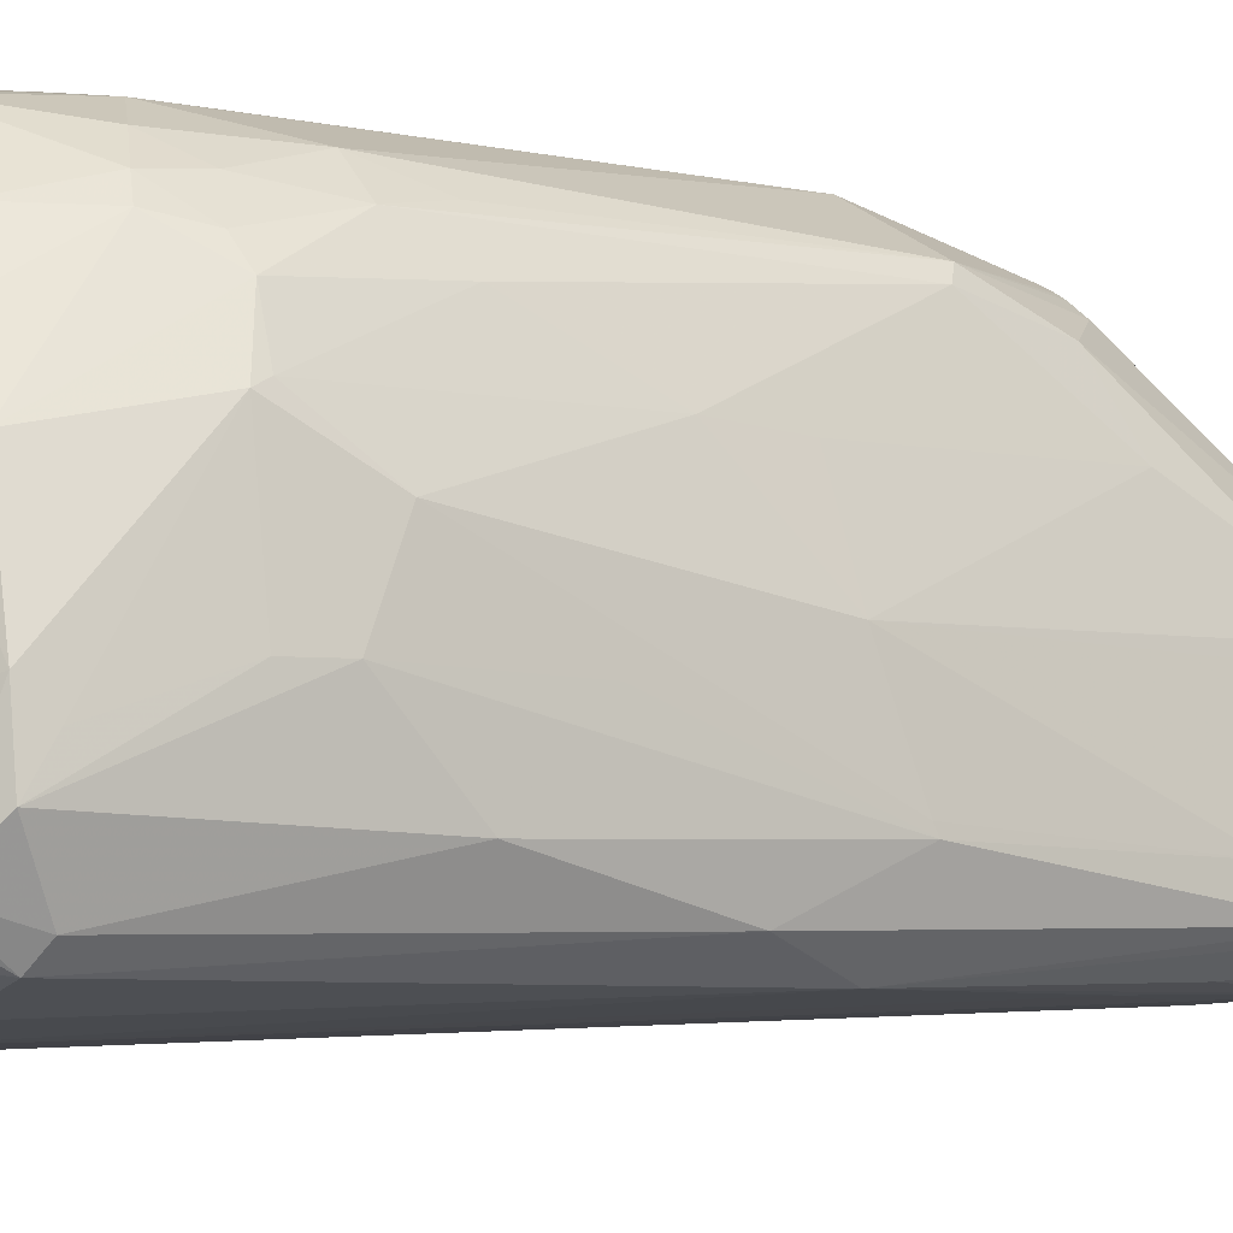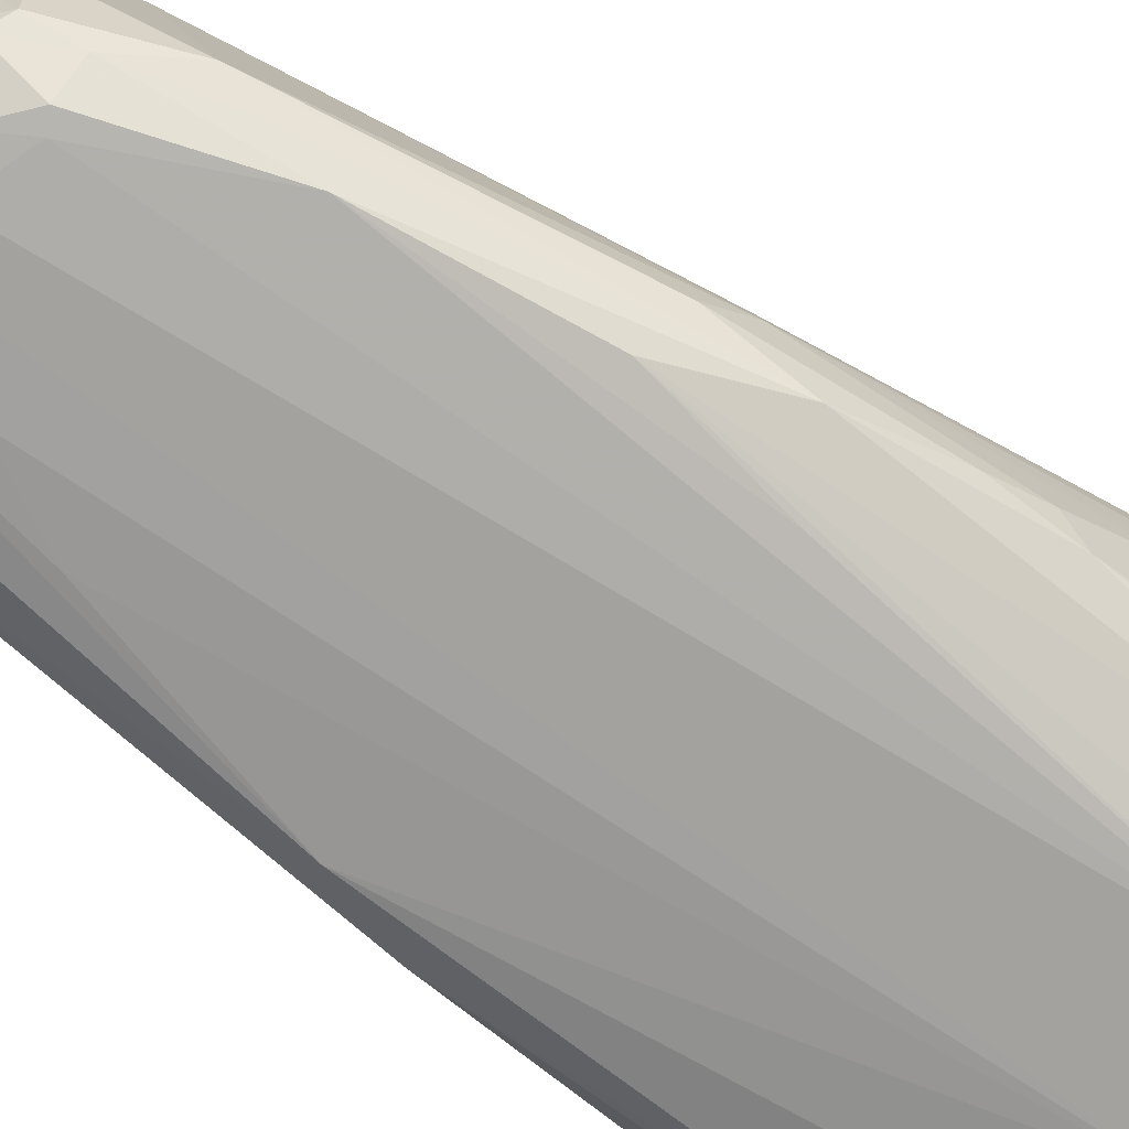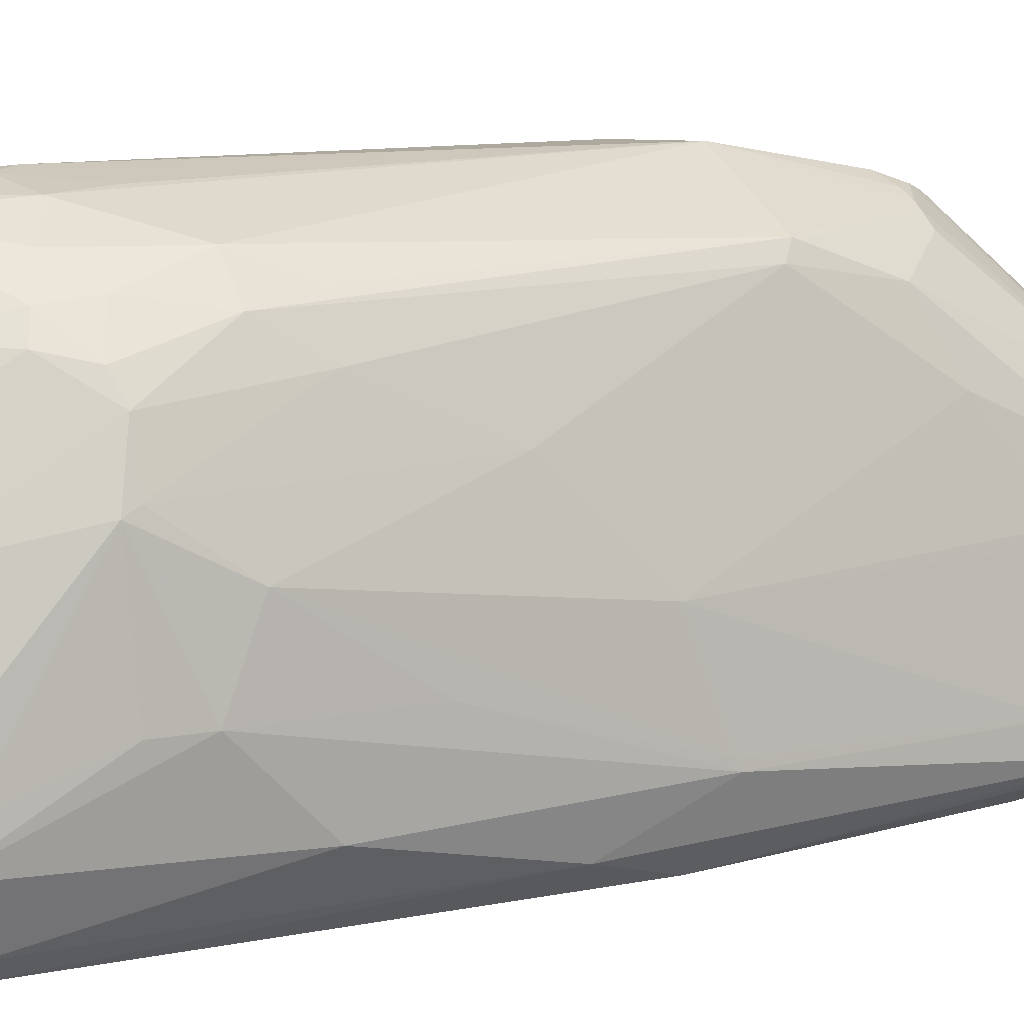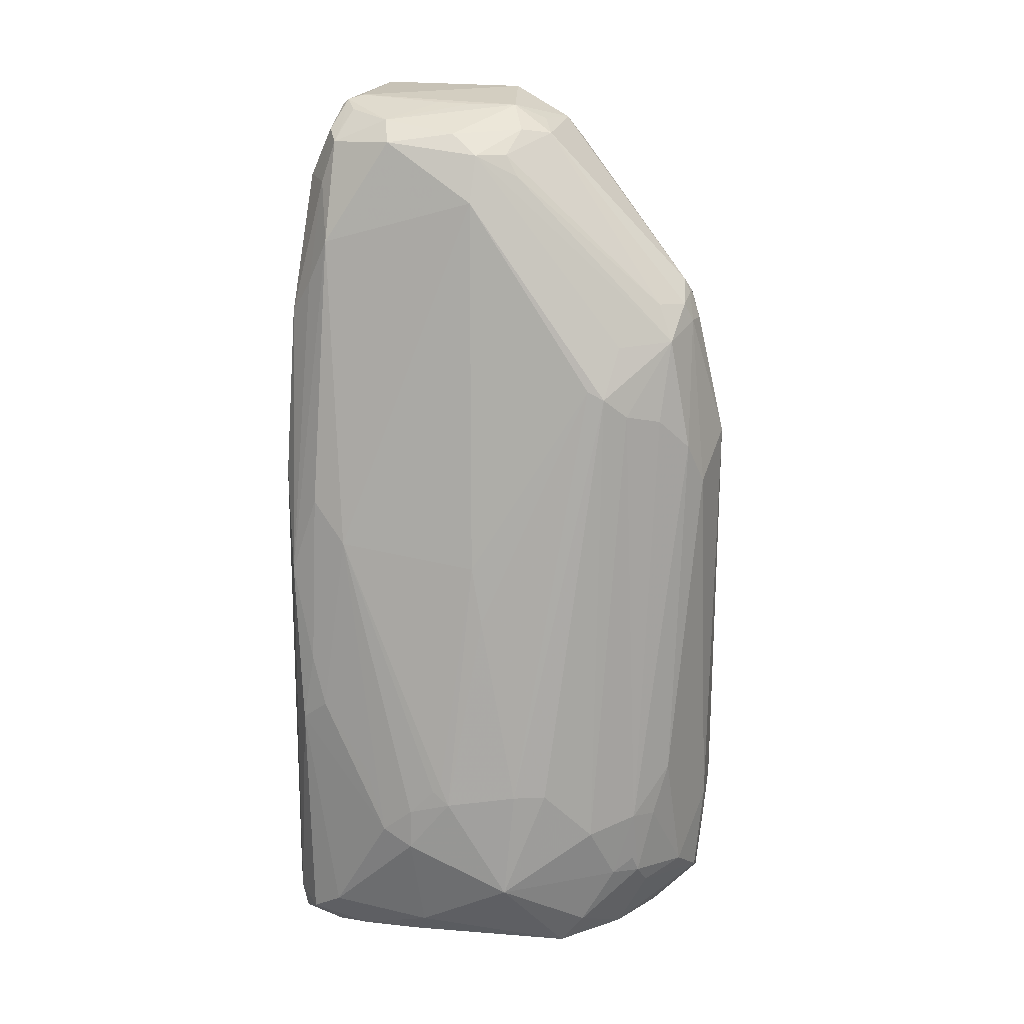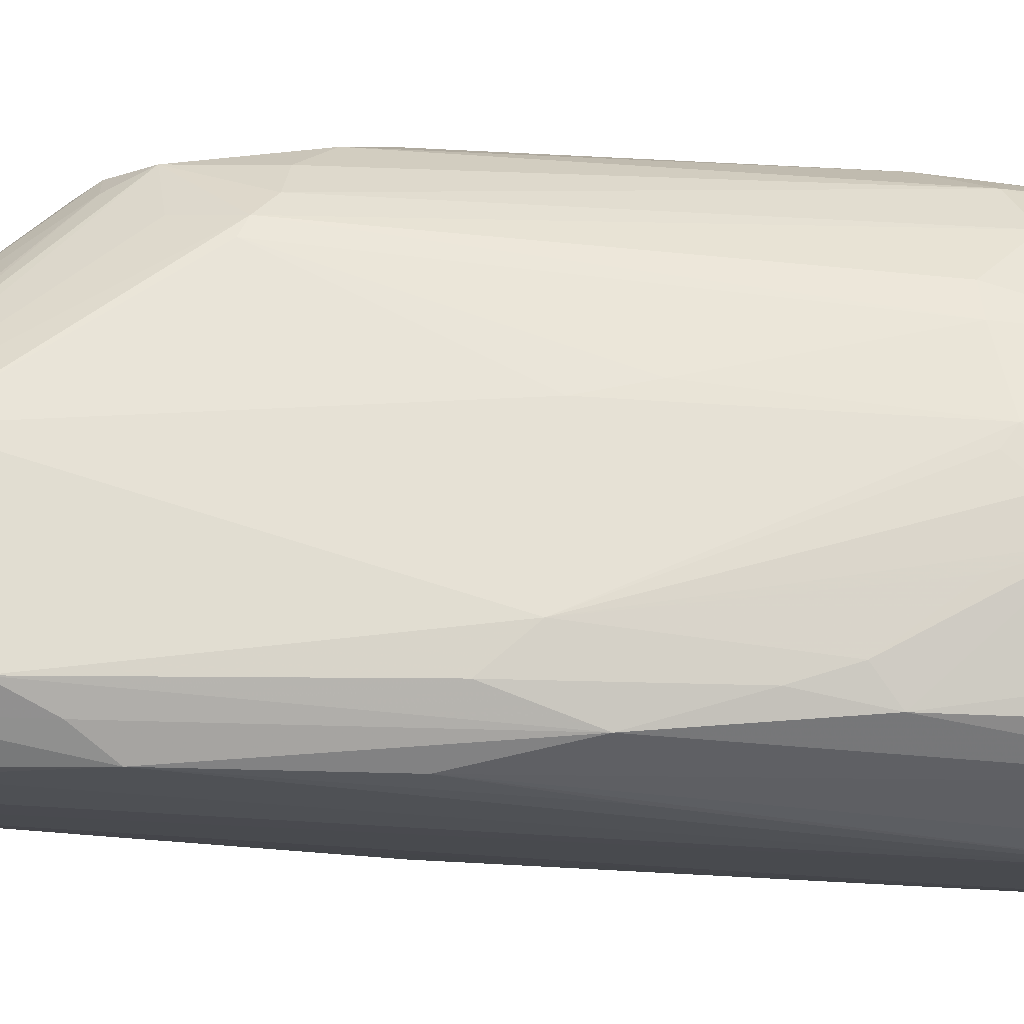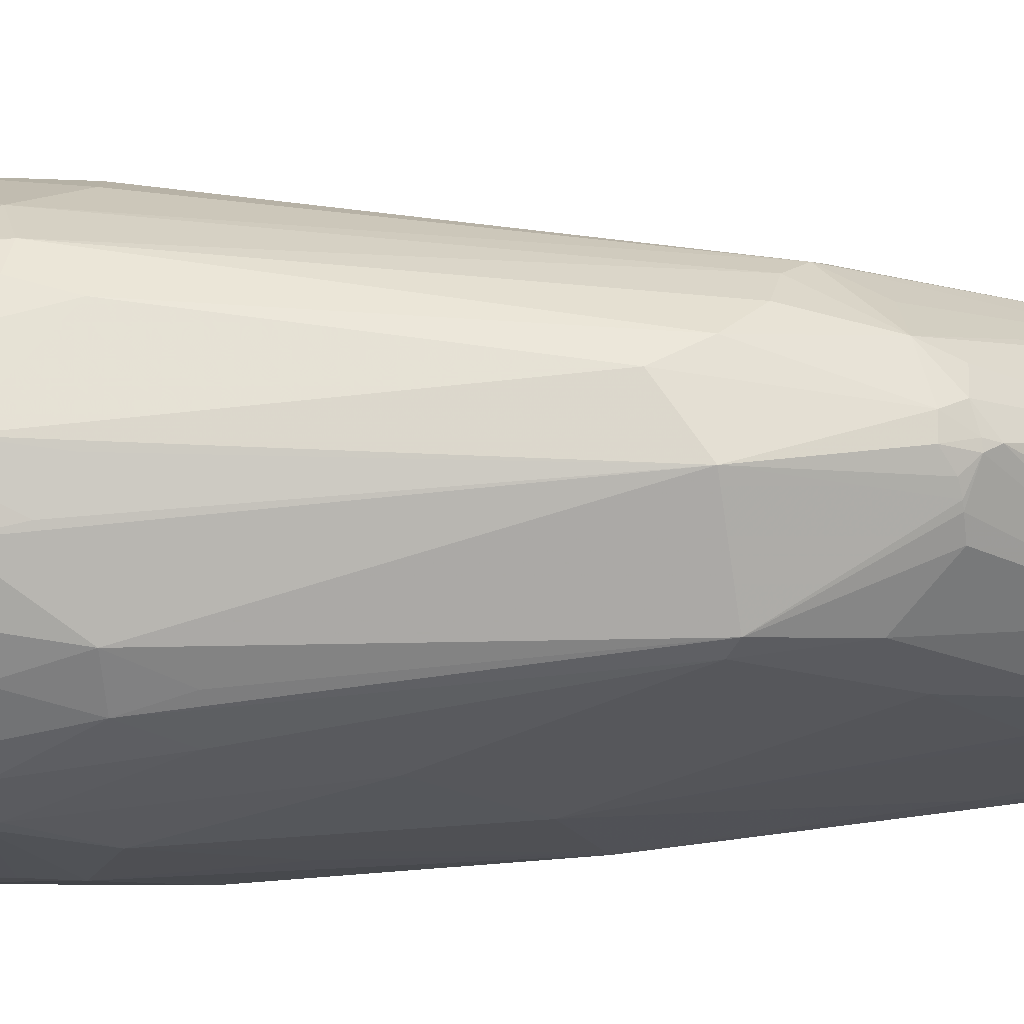
<metadata>
{"format":"obj","ext":"obj","renderer":"f3d","projection":"perspective","resolution":1024,"background":"white","views":[{"elev":-7.1,"azim":58.5,"up":"+Z"},{"elev":-72.3,"azim":-125.9,"up":"+Z"},{"elev":11.2,"azim":66.7,"up":"+Z"},{"elev":19.7,"azim":-67.7,"up":"+Y"},{"elev":-14.0,"azim":-99.7,"up":"+Z"},{"elev":75.0,"azim":89.7,"up":"+Z"}]}
</metadata>
<code>
v 1.446 -2.62 2.183
v 0.3841 1.291 2.602
v 1.365 1.458 2.033
v 0.2736 -2.732 2.591
v 0.1655 -3.528 2.604
v -0.9761 2.55 1.737
v -0.5794 2.579 2.237
v -1.283 1.999 1.666
v -2.486 -3.561 -0.3129
v -2.391 -2.955 0.1562
v -2.245 -4.08 0.8272
v -1.547 -4.655 1.596
v -1.562 -5.013 1.322
v -1.424 -3.994 1.945
v -1.69 -3.38 1.732
v -1.306 -3.23 2.153
v -1.993 -2.818 1.248
v -0.415 -4.205 2.475
v -0.8152 -2.727 2.419
v 1.47 1.362 1.87
v 1.823 -2.584 1.808
v 1.956 -2.021 1.438
v 1.29 2.413 1.672
v 0.81 -3.556 2.471
v 1.267 -3.75 2.198
v 0.6371 -4.652 2.388
v 1.358 -4.696 1.671
v 1.647 -4.852 1.085
v 1.778 -3.947 1.647
v 1.666 -1.996 1.935
v 2.124 -3.425 1.287
v 0.08348 4.834 -2.111
v 0.8223 4.754 -2.124
v 0.6752 5.19 -1.885
v 1.006 4.927 -1.85
v 0.1856 3.924 -2.184
v -1.101 -4.686 -2.581
v -0.2673 4.449 -2.169
v 0.3042 -4.778 -2.557
v -1.988 -4.754 -2.108
v -2.347 -2.137 -1.785
v -2.186 -0.2724 -1.946
v -2.262 -4.84 -1.78
v -2.222 -4.704 -0.2647
v -0.895 4.218 -2.136
v -1.572 2.763 -2.148
v -1.811 0.8352 -2.178
v -1.125 1.781 1.893
v -0.8329 1.68 2.199
v -0.5273 1.317 2.462
v 0.361 2.85 2.219
v 0.1757 2.714 2.331
v 0.5517 4.911 0.5051
v 1.019 5.132 -0.2932
v 0.6857 5.218 -0.1948
v 0.1244 3.161 2.16
v -0.3035 4.842 0.6221
v 0.9498 4.59 0.5823
v 1.417 4.098 0.3068
v 0.7467 2.925 1.945
v 0.5609 2.896 2.094
v -1.674 3.149 -1.873
v -1.334 2.092 1.49
v -1.421 4.174 0.0726
v -2.16 -2.819 0.916
v -2.029 -0.6741 0.4473
v -1.981 -0.021 0.3091
v -2.249 0.1743 -1.232
v 0.3099 -3.765 2.575
v 0.06388 -4.528 2.54
v -0.05404 -5.097 2.041
v 0.115 -4.934 2.22
v -0.9281 -4.295 2.206
v -1.007 -3.3 2.305
v 1.593 -3.881 1.887
v 2.306 -3.415 0.7483
v 2.334 -3.558 0.6708
v -1.268 -5.101 0.4564
v 1.812 -5.131 -1.779
v 2.036 -5.085 -1.866
v -0.4311 -5.161 -2.27
v -0.5807 -5.213 -1.31
v 0.04494 4.765 -2.13
v 1.141 4.957 -1.67
v 1.383 4.929 -1.255
v 1.728 4.021 -1.764
v 1.376 4.2 -1.996
v 1.41 3.268 -2.096
v 1.673 -4.909 -2.181
v 1.137 -4.584 -2.436
v 1.357 4.934 -0.311
v 1.447 4.579 -0.1973
v 1.001 5.126 -1.64
v 1.659 4.243 -1.364
v 1.803 3.393 -1.399
v -2.451 -2.674 -0.8852
v -2.499 -3.383 -0.6567
v -2.343 -1.334 -1.639
v -1.843 -5.139 -2.121
v -2.023 -5.108 -1.539
v -2.357 -4.597 -1.393
v -1.58 -0.5481 -2.298
v -1.371 -4.858 -2.459
v 1.999 -4.803 0.405
v 2.303 -4.799 -0.8024
v 2.362 -4.773 -1.459
v 2.191 0.7197 -1.398
v 2.127 -0.354 -1.921
v 2.188 0.6715 -1.298
v 2.339 -1.4 -0.6661
v 2.477 -2.994 -0.6576
v 1.773 0.4875 -2.2
v 1.164 2.736 -2.178
v -0.2742 0.8395 2.578
v -1.204 4.679 0.05548
v -0.9913 4.431 0.4846
v 0.4928 2.887 2.14
v -0.4545 2.972 2.04
v -0.1537 2.938 2.249
v 0.2055 3.016 2.223
v -0.002635 4.96 0.4382
v -2.467 -3.1 -0.3122
v -2.404 -2.804 -0.0364
v -2.382 -2.725 0.05074
v -2.184 0.6326 -1.629
v 0.6946 -3.012 2.507
v 0.3877 -4.717 2.467
v -1.166 -4.039 2.175
v -0.8493 -5.014 1.836
v 1.505 2.781 0.9214
v 1.906 0.1322 0.8059
v 1.951 -3.513 1.55
v 2.02 -0.7422 0.8401
v -1.541 -5.121 -0.4224
v -2.133 -5.01 -1.114
v 1.068 -5.105 0.7854
v 0.3648 -5.092 1.885
v 1.207 -5.08 1.154
v 0.7508 -4.996 1.929
v -1.059 4.306 -2.108
v 0.6916 3.599 -2.187
v 1.069 4.654 0.3589
v -2.4 -1.886 -1.464
v -1.718 3.664 -1.618
v 1.629 -5.076 0.4923
v 2.451 -3.488 -0.6727
v 2.361 -4.547 -1.067
v 1.654 3.654 -1.881
v -0.955 4.667 0.3278
v -0.05824 2.725 2.326
v 0.1052 3.01 2.233
v -1.061 -4.296 2.116
v -1.256 -3.838 2.134
v -0.3784 -4.936 2.072
v -1.203 -4.847 1.704
v 2.134 0.2901 -0.2161
v 1.622 -3.39 1.938
v -0.9664 -5.182 -1.002
v -2.077 -4.964 -0.4381
v 0.1707 -5.129 0.9897
v 1.182 -5.153 -1.559
v 0.8561 -5.05 1.681
v 0.8252 -4.833 2.031
v -1.37 4.292 -1.818
v -1.308 4.753 -1.673
v 1.933 -5.047 -2
v 1.858 -4.726 -2.197
v -0.5817 5.196 -1.662
v -0.752 5.095 -1.829
v -1.154 5.012 -1.086
v -0.48 5.145 -0.7157
v -0.9349 5.076 -1.603
v 1.875 -5.125 -0.9295
v 2.38 -2.164 -1.512
v -0.579 4.904 0.3644
v -1.108 4.892 -0.2681
v 1.583 3.607 -0.06715
v 2.392 -2.649 0.1888
v 0.39 -5.131 0.7063
v 2.127 -4.454 -2.045
v -0.7572 5.16 -1.757
v -0.6399 4.664 -2.118
v -1.404 4.797 -0.9516
v -0.2237 5.128 0.1421
v 1.946 -4.558 -2.246
v -1.158 4.875 -1.667
v -1.098 4.861 -1.826
v -0.3994 5.134 -0.3619
f 2 1 3
f 4 2 5
f 7 6 8
f 10 9 11
f 12 11 13
f 12 14 11
f 15 14 16
f 15 17 11
f 14 15 11
f 17 15 8
f 19 18 5
f 21 20 3
f 20 21 22
f 20 23 3
f 24 1 2
f 24 25 1
f 25 24 26
f 27 28 29
f 1 30 3
f 30 21 3
f 21 30 1
f 21 31 22
f 33 32 34
f 35 33 34
f 36 37 38
f 33 36 38
f 36 39 37
f 40 41 42
f 41 40 43
f 11 44 13
f 9 44 11
f 37 45 38
f 46 45 37
f 46 47 42
f 47 40 42
f 48 7 8
f 48 49 7
f 49 48 16
f 15 48 8
f 48 15 16
f 19 50 16
f 50 49 16
f 49 50 7
f 51 52 2
f 53 54 55
f 56 53 57
f 53 56 58
f 59 58 23
f 60 58 61
f 58 60 23
f 60 61 3
f 23 60 3
f 62 46 42
f 64 63 8
f 65 66 10
f 65 10 11
f 17 65 11
f 65 17 8
f 63 65 8
f 65 63 66
f 66 67 10
f 68 67 64
f 67 63 64
f 63 67 66
f 69 4 5
f 70 71 72
f 18 70 5
f 70 69 5
f 73 70 18
f 74 19 16
f 74 18 19
f 75 25 26
f 75 27 29
f 27 75 26
f 31 76 22
f 76 31 77
f 78 71 13
f 80 79 81
f 79 82 81
f 83 33 38
f 83 32 33
f 84 85 86
f 35 84 86
f 87 88 33
f 87 35 86
f 35 87 33
f 89 39 90
f 54 91 85
f 91 59 92
f 91 53 58
f 53 91 54
f 93 54 85
f 84 93 85
f 93 34 55
f 54 93 55
f 93 35 34
f 93 84 35
f 94 95 86
f 95 94 92
f 94 91 92
f 85 94 86
f 91 94 85
f 68 96 97
f 41 98 42
f 82 99 81
f 40 99 43
f 99 100 43
f 101 44 9
f 101 9 97
f 41 101 97
f 101 41 43
f 102 46 37
f 47 102 37
f 102 47 46
f 103 47 37
f 47 103 40
f 103 99 40
f 99 103 81
f 39 103 37
f 103 39 81
f 104 105 77
f 28 104 29
f 104 31 29
f 31 104 77
f 106 105 80
f 107 108 86
f 95 107 86
f 107 95 109
f 107 110 111
f 110 107 109
f 108 112 86
f 39 112 90
f 113 112 39
f 88 112 33
f 112 113 33
f 114 19 5
f 114 50 19
f 2 114 5
f 115 64 8
f 6 115 8
f 115 6 7
f 116 115 7
f 117 2 3
f 117 51 2
f 61 117 3
f 118 116 7
f 119 118 7
f 119 56 57
f 118 119 57
f 51 120 52
f 117 120 51
f 120 117 61
f 58 120 61
f 56 120 58
f 53 121 57
f 122 9 10
f 123 122 10
f 9 122 97
f 122 68 97
f 122 123 68
f 124 123 10
f 123 124 68
f 67 124 10
f 124 67 68
f 98 125 42
f 126 24 2
f 126 69 24
f 4 126 2
f 69 126 4
f 127 70 72
f 70 127 69
f 71 127 72
f 24 127 26
f 69 127 24
f 12 128 14
f 128 74 16
f 128 73 18
f 74 128 18
f 73 129 70
f 71 129 13
f 129 73 12
f 131 130 20
f 20 130 23
f 130 59 23
f 59 130 92
f 132 75 29
f 31 132 29
f 132 31 21
f 133 131 20
f 133 20 22
f 76 133 22
f 99 134 100
f 134 78 13
f 100 134 13
f 100 135 43
f 135 101 43
f 101 135 44
f 137 136 138
f 27 139 28
f 127 139 26
f 137 139 71
f 139 127 71
f 140 45 46
f 113 141 33
f 141 113 39
f 141 36 33
f 141 39 36
f 59 142 58
f 142 91 58
f 91 142 59
f 143 96 68
f 125 143 68
f 143 125 98
f 96 143 97
f 143 41 97
f 143 98 41
f 144 125 68
f 144 62 42
f 125 144 42
f 144 68 64
f 138 145 28
f 145 104 28
f 104 145 105
f 146 106 111
f 77 146 111
f 105 147 77
f 106 147 105
f 147 146 77
f 146 147 106
f 112 148 86
f 148 112 88
f 148 87 86
f 87 148 88
f 149 115 116
f 149 118 57
f 118 149 116
f 50 150 7
f 150 119 7
f 150 114 2
f 114 150 50
f 52 150 2
f 119 151 56
f 151 120 56
f 150 151 119
f 120 151 52
f 151 150 52
f 73 152 12
f 152 128 12
f 128 152 73
f 14 153 16
f 153 128 16
f 128 153 14
f 70 154 71
f 154 129 71
f 129 154 70
f 155 12 13
f 129 155 13
f 155 129 12
f 156 130 131
f 133 156 131
f 156 95 92
f 95 156 109
f 157 132 21
f 132 157 75
f 157 21 1
f 25 157 1
f 75 157 25
f 134 158 78
f 158 82 71
f 78 158 71
f 158 99 82
f 158 134 99
f 44 159 13
f 135 159 44
f 159 100 13
f 159 135 100
f 82 160 71
f 160 137 71
f 79 161 82
f 162 137 138
f 162 139 137
f 162 138 28
f 139 162 28
f 163 27 26
f 139 163 26
f 163 139 27
f 164 140 46
f 164 144 165
f 62 164 46
f 144 164 62
f 167 166 89
f 166 80 81
f 39 166 81
f 89 166 39
f 34 168 55
f 32 169 34
f 168 170 171
f 170 172 165
f 105 173 80
f 145 173 105
f 173 79 80
f 173 161 79
f 136 173 138
f 173 145 138
f 161 173 82
f 107 174 108
f 174 107 111
f 106 174 111
f 175 149 57
f 175 176 115
f 149 175 115
f 130 177 92
f 177 156 92
f 156 177 130
f 178 133 76
f 178 156 133
f 178 76 77
f 178 77 111
f 110 178 111
f 178 110 109
f 156 178 109
f 179 136 137
f 160 179 137
f 179 173 136
f 179 160 82
f 173 179 82
f 174 180 108
f 180 174 106
f 180 106 80
f 170 181 172
f 181 170 168
f 181 168 34
f 169 181 34
f 182 169 32
f 83 182 32
f 182 83 38
f 45 182 38
f 140 182 45
f 176 183 115
f 170 183 176
f 115 183 64
f 183 170 165
f 183 144 64
f 144 183 165
f 175 184 176
f 184 170 176
f 168 184 55
f 184 53 55
f 184 121 53
f 121 184 57
f 184 175 57
f 185 112 108
f 180 185 108
f 185 166 167
f 112 185 90
f 166 185 80
f 185 180 80
f 185 89 90
f 185 167 89
f 172 186 165
f 181 186 172
f 187 181 169
f 186 187 165
f 187 186 181
f 187 164 165
f 164 187 140
f 187 182 140
f 182 187 169
f 170 188 171
f 184 188 170
f 188 168 171
f 188 184 168

</code>
